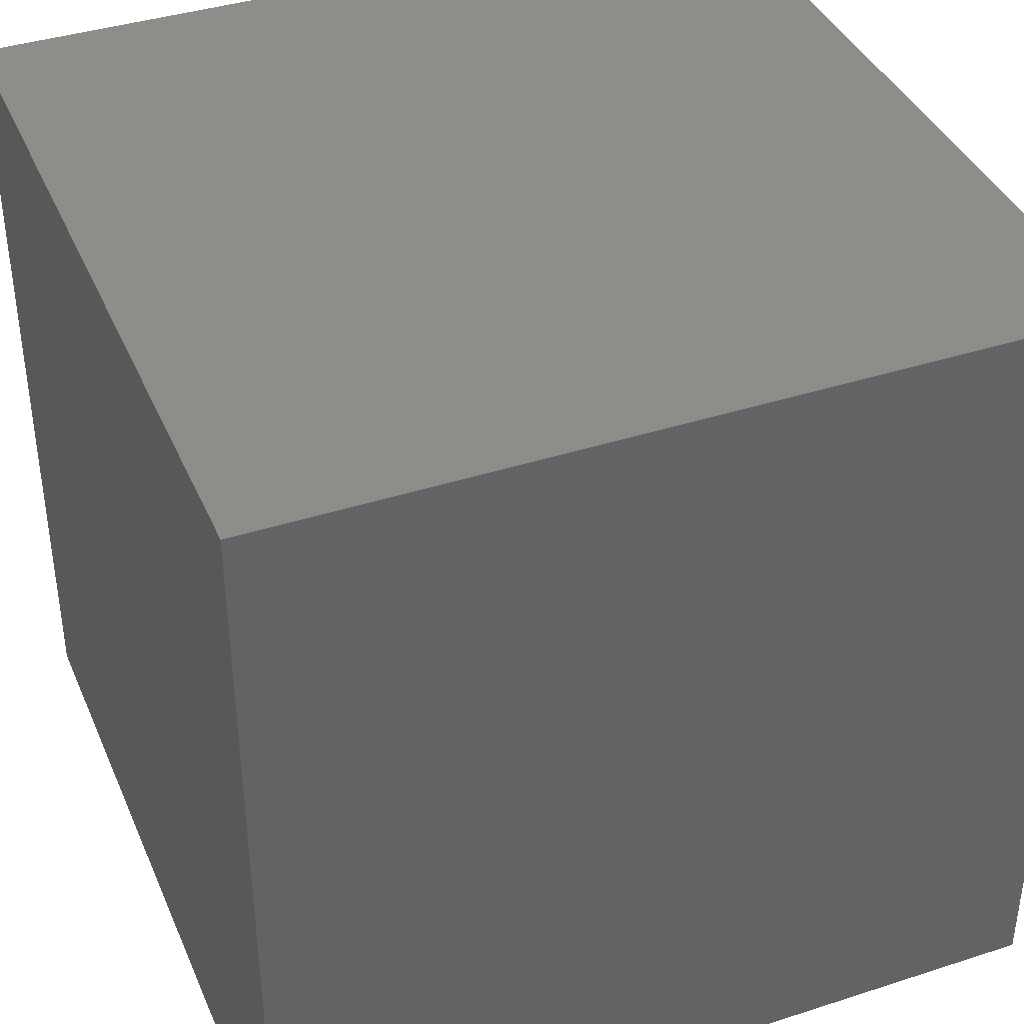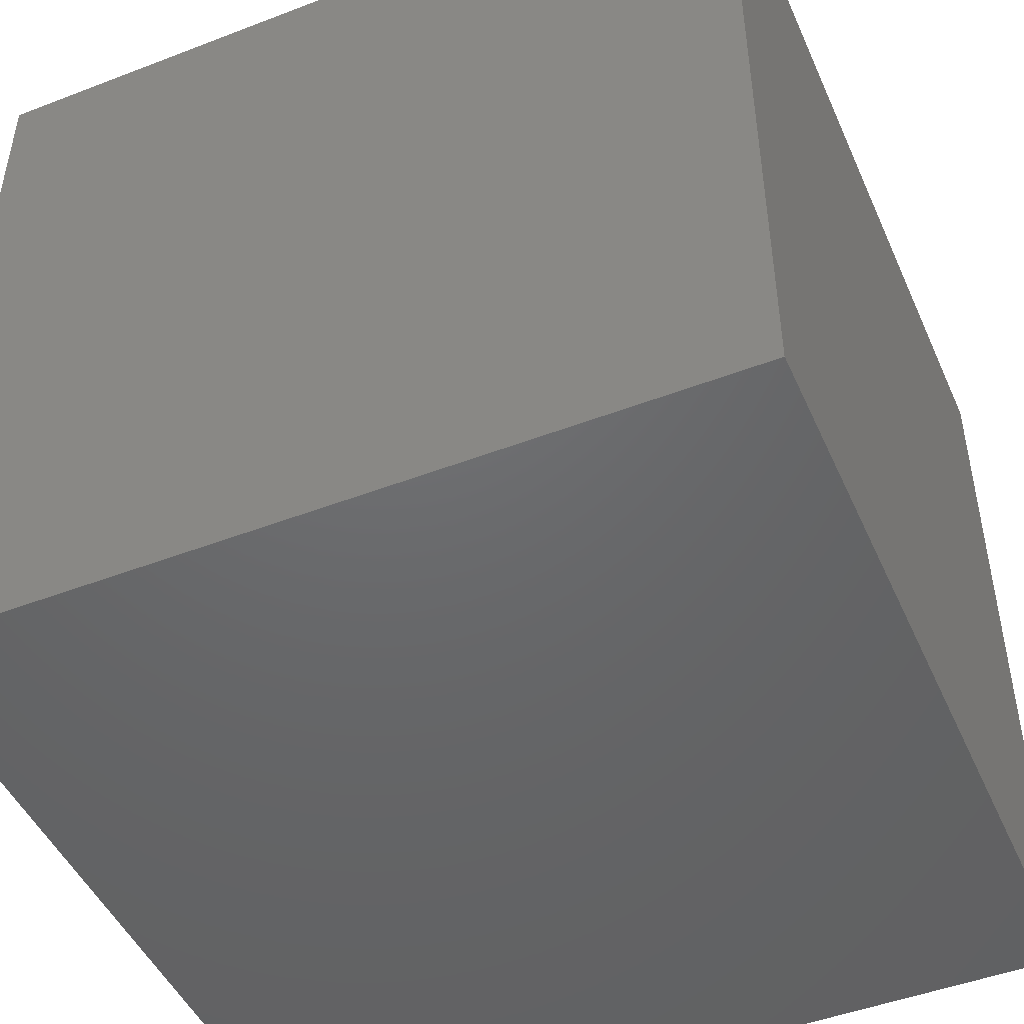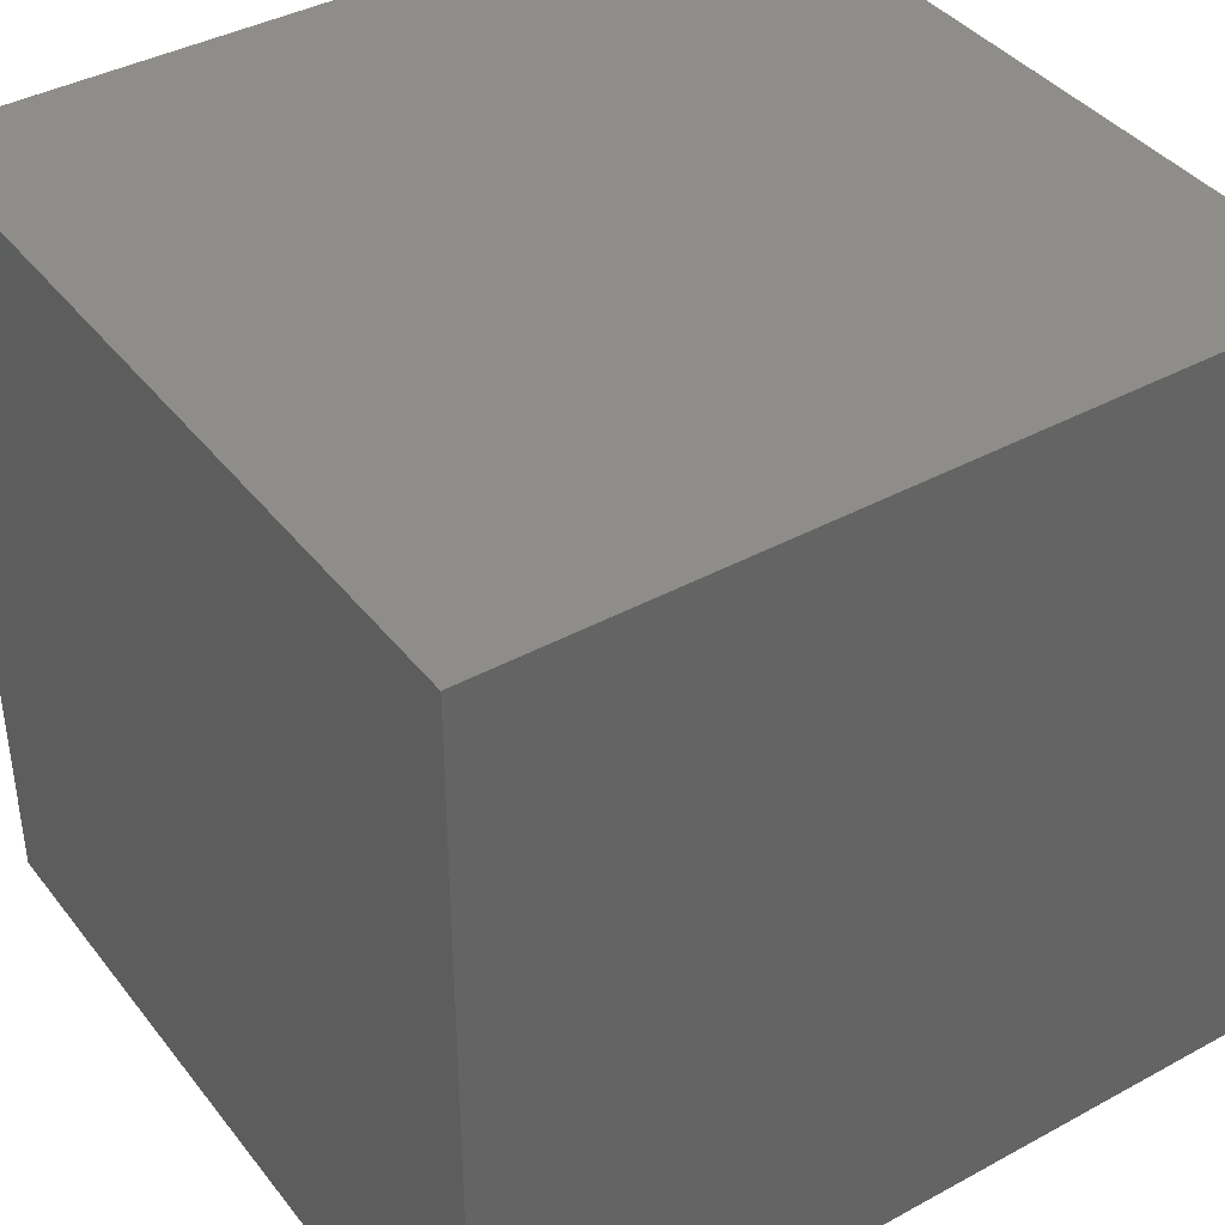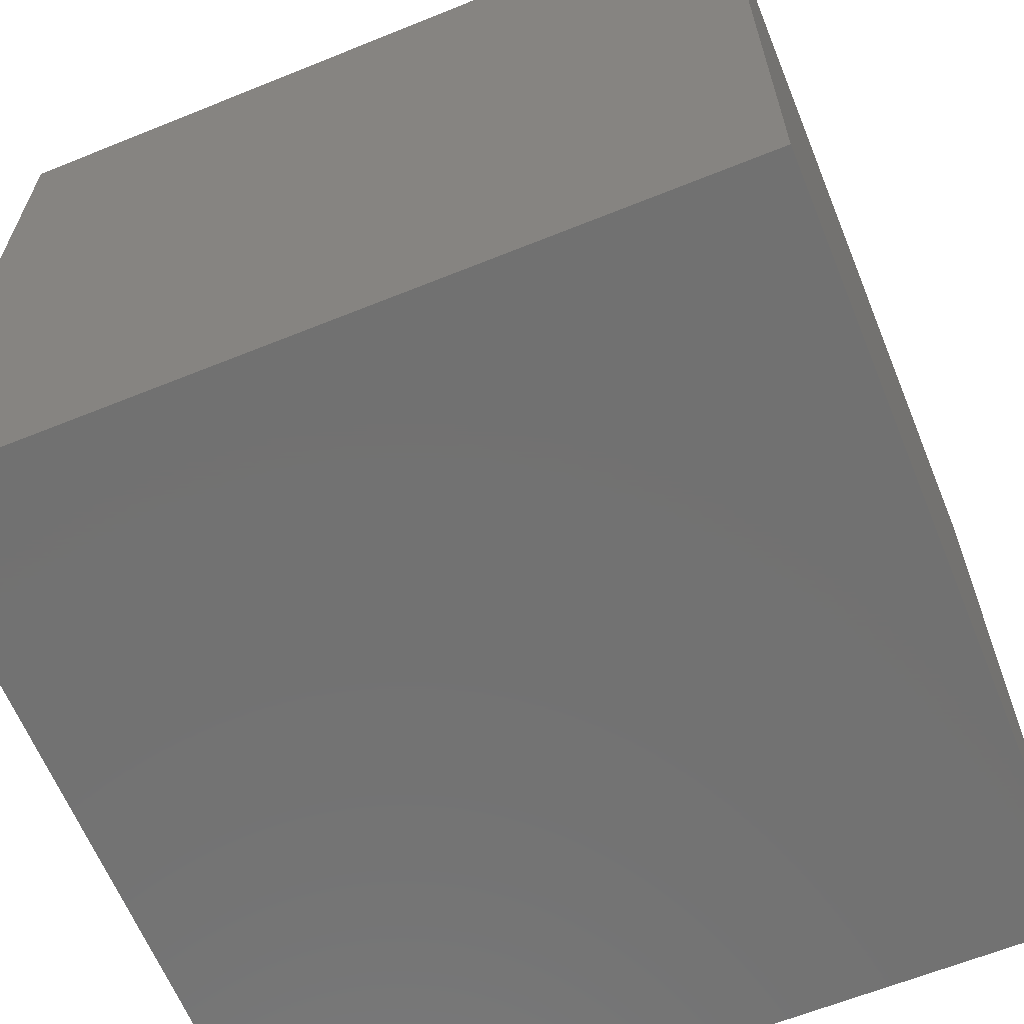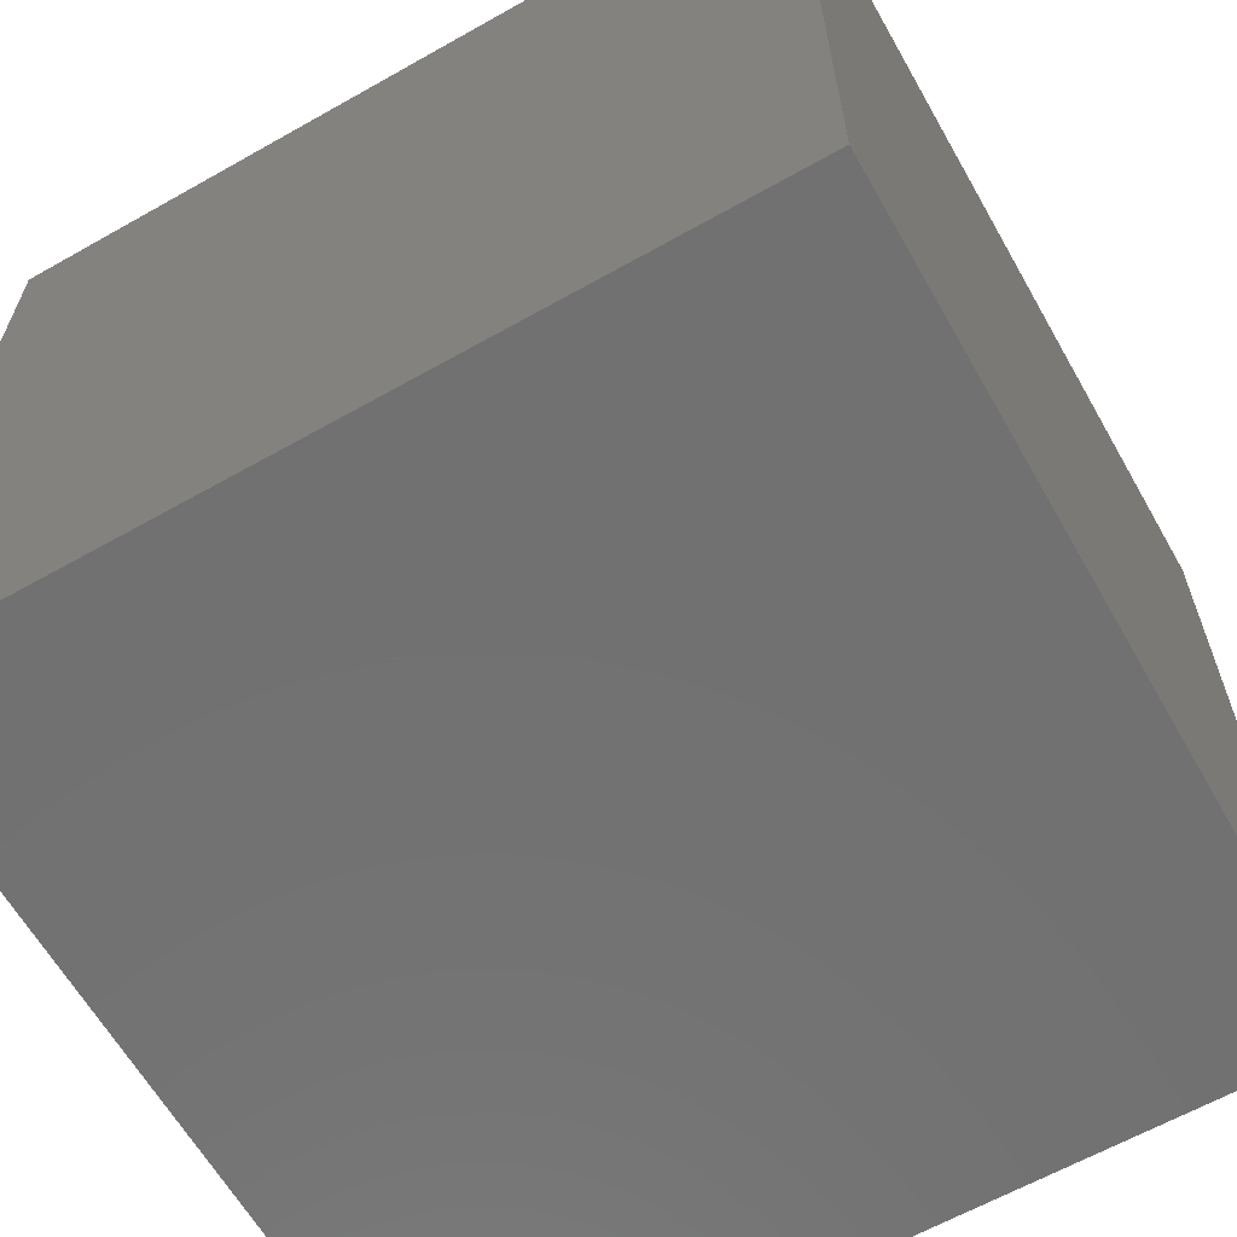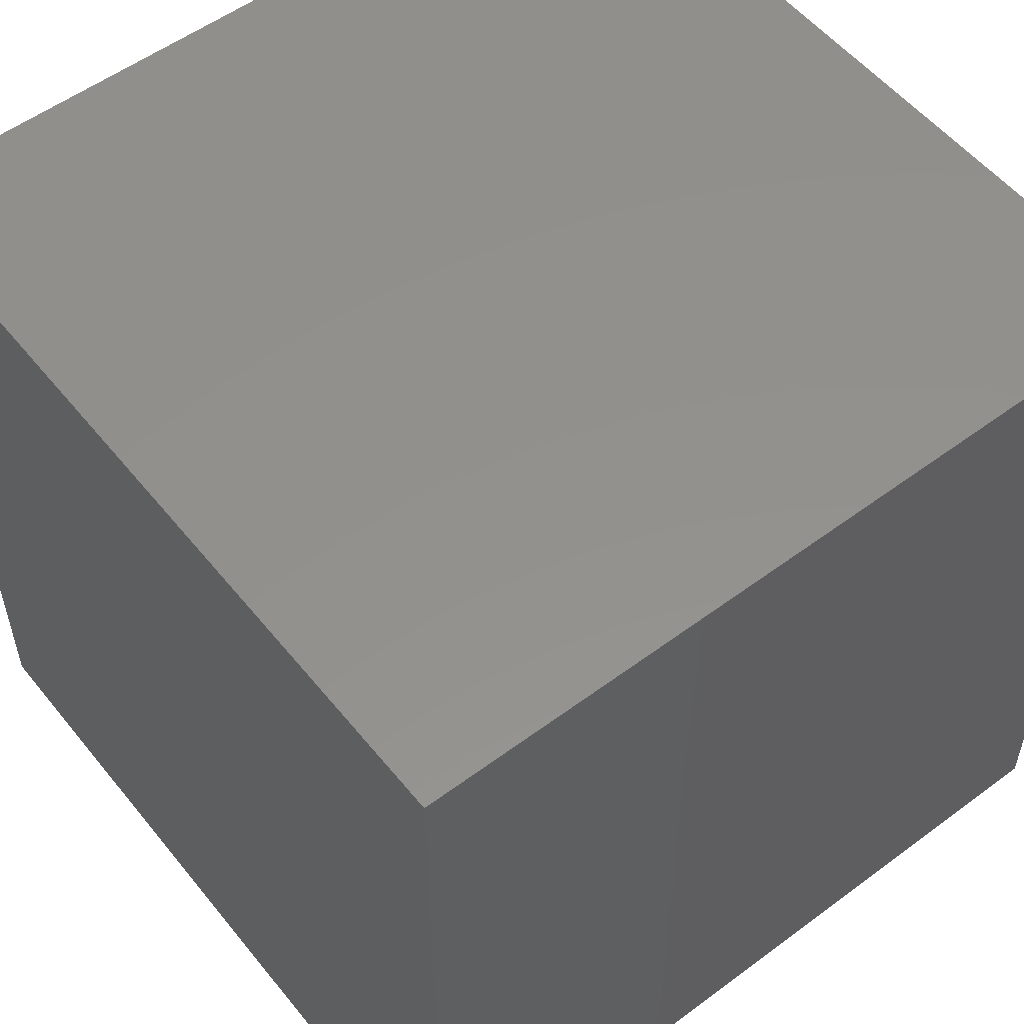
<metadata>
{"format":"stl","ext":"stl","renderer":"f3d","projection":"perspective","resolution":1024,"background":"white","views":[{"elev":39.4,"azim":-21.9,"up":"+Y"},{"elev":-47.6,"azim":23.4,"up":"+Z"},{"elev":39.9,"azim":56.0,"up":"+Y"},{"elev":-63.6,"azim":-67.8,"up":"+Y"},{"elev":-63.2,"azim":29.7,"up":"+Z"},{"elev":54.6,"azim":-128.2,"up":"+Z"}]}
</metadata>
<code>
# stl→obj: 194 verts, 384 faces
v 0.5 1 1
v 0.375 1 0.875
v 0.25 1 1
v 0.125 1 0.875
v 0.25 1 0.75
v 0 1 1
v 0 1 0.75
v 0.125 1 0.625
v 0 1 0.5
v 0.25 1 0.25
v 0.375 1 0.125
v 0.125 1 0.125
v 0.25 1 0
v 0.5 1 0
v 0 1 0
v 0.125 1 0.375
v 0 1 0.25
v 0.75 1 0.25
v 0.875 1 0.125
v 0.625 1 0.125
v 0.75 1 0
v 1 1 0
v 0.875 1 0.375
v 1 1 0.25
v 1 1 0.5
v 1 1 1
v 0.875 1 0.875
v 0.75 1 1
v 0.625 1 0.875
v 0.75 1 0.75
v 0.875 1 0.625
v 1 1 0.75
v 0.5 1 0.25
v 0.5 1 0.75
v 0.75 1 0.5
v 0.25 1 0.5
v 0.375 1 0.625
v 0.375 1 0.375
v 0.5 1 0.5
v 0.625 1 0.625
v 0.625 1 0.375
v 1 0.25 0.25
v 1 0.125 0.125
v 1 0.375 0.125
v 1 0.25 0
v 1 0 0
v 1 0.5 0
v 1 0 0.5
v 1 0 0.25
v 1 0.125 0.375
v 1 0.5 1
v 1 0.25 1
v 1 0.375 0.875
v 1 0.125 0.875
v 1 0 1
v 1 0.25 0.75
v 1 0 0.75
v 1 0.125 0.625
v 1 0.75 0.25
v 1 0.875 0.125
v 1 0.875 0.375
v 1 0.625 0.125
v 1 0.75 0
v 1 0.75 1
v 1 0.875 0.875
v 1 0.625 0.875
v 1 0.75 0.75
v 1 0.875 0.625
v 1 0.75 0.5
v 1 0.5 0.5
v 1 0.625 0.375
v 1 0.625 0.625
v 1 0.5 0.25
v 1 0.375 0.375
v 1 0.5 0.75
v 1 0.375 0.625
v 1 0.25 0.5
v 0.875 0 0.125
v 0.75 0 0
v 0.625 0 0.125
v 0.75 0 0.25
v 0.5 0 0
v 0.875 0 0.375
v 0.375 0 0.125
v 0.25 0 0
v 0.125 0 0.125
v 0.25 0 0.25
v 0 0 0
v 0.125 0 0.375
v 0 0 0.25
v 0 0 0.5
v 0.25 0 0.75
v 0.375 0 0.875
v 0.125 0 0.875
v 0.25 0 1
v 0.5 0 1
v 0 0 1
v 0.125 0 0.625
v 0 0 0.75
v 0.75 0 0.75
v 0.875 0 0.875
v 0.625 0 0.875
v 0.75 0 1
v 0.875 0 0.625
v 0.5 0 0.75
v 0.5 0 0.5
v 0.625 0 0.625
v 0.375 0 0.625
v 0.375 0 0.375
v 0.25 0 0.5
v 0.75 0 0.5
v 0.625 0 0.375
v 0.5 0 0.25
v 0 0.75 1
v 0 0.875 0.875
v 0 0.625 0.875
v 0 0.5 1
v 0 0.75 0.75
v 0 0.875 0.625
v 0 0.75 0.25
v 0 0.875 0.125
v 0 0.875 0.375
v 0 0.625 0.125
v 0 0.75 0
v 0 0.5 0
v 0 0.25 0.25
v 0 0.125 0.125
v 0 0.375 0.125
v 0 0.25 0
v 0 0.125 0.375
v 0 0.25 1
v 0 0.375 0.875
v 0 0.125 0.875
v 0 0.25 0.75
v 0 0.125 0.625
v 0 0.25 0.5
v 0 0.375 0.625
v 0 0.375 0.375
v 0 0.5 0.5
v 0 0.5 0.25
v 0 0.625 0.375
v 0 0.5 0.75
v 0 0.625 0.625
v 0 0.75 0.5
v 0.25 0.75 1
v 0.125 0.875 1
v 0.375 0.875 1
v 0.125 0.625 1
v 0.25 0.25 1
v 0.125 0.125 1
v 0.125 0.375 1
v 0.375 0.125 1
v 0.875 0.375 1
v 0.875 0.125 1
v 0.75 0.25 1
v 0.625 0.125 1
v 0.75 0.75 1
v 0.625 0.875 1
v 0.875 0.875 1
v 0.875 0.625 1
v 0.75 0.5 1
v 0.625 0.625 1
v 0.625 0.375 1
v 0.5 0.5 1
v 0.5 0.25 1
v 0.375 0.375 1
v 0.5 0.75 1
v 0.375 0.625 1
v 0.25 0.5 1
v 0.25 0.75 0
v 0.125 0.875 0
v 0.375 0.875 0
v 0.125 0.625 0
v 0.875 0.375 0
v 0.875 0.125 0
v 0.75 0.25 0
v 0.625 0.125 0
v 0.25 0.25 0
v 0.125 0.125 0
v 0.125 0.375 0
v 0.375 0.125 0
v 0.75 0.75 0
v 0.625 0.875 0
v 0.875 0.875 0
v 0.875 0.625 0
v 0.75 0.5 0
v 0.625 0.625 0
v 0.625 0.375 0
v 0.5 0.5 0
v 0.5 0.25 0
v 0.375 0.375 0
v 0.5 0.75 0
v 0.375 0.625 0
v 0.25 0.5 0
f 1 2 3
f 2 4 3
f 2 5 4
f 3 4 6
f 6 4 7
f 4 8 7
f 4 5 8
f 7 8 9
f 10 11 12
f 11 13 12
f 11 14 13
f 12 13 15
f 9 16 17
f 16 12 17
f 16 10 12
f 17 12 15
f 18 19 20
f 19 21 20
f 19 22 21
f 20 21 14
f 18 23 19
f 23 24 19
f 23 25 24
f 19 24 22
f 26 27 28
f 27 29 28
f 27 30 29
f 28 29 1
f 30 27 31
f 27 32 31
f 27 26 32
f 31 32 25
f 18 20 33
f 20 11 33
f 20 14 11
f 33 11 10
f 30 34 29
f 34 2 29
f 34 5 2
f 29 2 1
f 30 31 35
f 31 23 35
f 31 25 23
f 35 23 18
f 5 36 8
f 36 16 8
f 36 10 16
f 8 16 9
f 5 37 36
f 37 38 36
f 37 39 38
f 36 38 10
f 30 40 34
f 40 37 34
f 40 39 37
f 34 37 5
f 39 41 38
f 41 33 38
f 41 18 33
f 38 33 10
f 39 40 41
f 40 35 41
f 40 30 35
f 41 35 18
f 42 43 44
f 43 45 44
f 43 46 45
f 44 45 47
f 48 49 50
f 49 43 50
f 49 46 43
f 50 43 42
f 51 52 53
f 52 54 53
f 52 55 54
f 53 54 56
f 55 57 54
f 57 58 54
f 57 48 58
f 54 58 56
f 59 60 61
f 60 24 61
f 60 22 24
f 61 24 25
f 59 62 60
f 62 63 60
f 62 47 63
f 60 63 22
f 26 64 65
f 64 66 65
f 64 51 66
f 65 66 67
f 67 68 65
f 68 32 65
f 68 25 32
f 65 32 26
f 59 61 69
f 61 68 69
f 61 25 68
f 69 68 67
f 70 71 72
f 71 69 72
f 71 59 69
f 72 69 67
f 42 44 73
f 44 62 73
f 44 47 62
f 73 62 59
f 70 74 71
f 74 73 71
f 74 42 73
f 71 73 59
f 51 53 66
f 53 75 66
f 53 56 75
f 66 75 67
f 67 75 72
f 75 76 72
f 75 56 76
f 72 76 70
f 56 77 76
f 77 74 76
f 77 42 74
f 76 74 70
f 48 50 58
f 50 77 58
f 50 42 77
f 58 77 56
f 46 78 79
f 78 80 79
f 78 81 80
f 79 80 82
f 48 83 49
f 83 78 49
f 83 81 78
f 49 78 46
f 82 84 85
f 84 86 85
f 84 87 86
f 85 86 88
f 87 89 86
f 89 90 86
f 89 91 90
f 86 90 88
f 92 93 94
f 93 95 94
f 93 96 95
f 94 95 97
f 92 94 98
f 94 99 98
f 94 97 99
f 98 99 91
f 100 101 102
f 101 103 102
f 101 55 103
f 102 103 96
f 55 101 57
f 101 104 57
f 101 100 104
f 57 104 48
f 100 102 105
f 102 93 105
f 102 96 93
f 105 93 92
f 106 107 108
f 107 105 108
f 107 100 105
f 108 105 92
f 106 108 109
f 108 110 109
f 108 92 110
f 109 110 87
f 92 98 110
f 98 89 110
f 98 91 89
f 110 89 87
f 100 107 111
f 107 112 111
f 107 106 112
f 111 112 81
f 100 111 104
f 111 83 104
f 111 81 83
f 104 83 48
f 81 113 80
f 113 84 80
f 113 87 84
f 80 84 82
f 81 112 113
f 112 109 113
f 112 106 109
f 113 109 87
f 6 114 115
f 114 116 115
f 114 117 116
f 115 116 118
f 118 119 115
f 119 7 115
f 119 9 7
f 115 7 6
f 120 121 122
f 121 17 122
f 121 15 17
f 122 17 9
f 120 123 121
f 123 124 121
f 123 125 124
f 121 124 15
f 126 127 128
f 127 129 128
f 127 88 129
f 128 129 125
f 91 90 130
f 90 127 130
f 90 88 127
f 130 127 126
f 117 131 132
f 131 133 132
f 131 97 133
f 132 133 134
f 97 99 133
f 99 135 133
f 99 91 135
f 133 135 134
f 134 136 137
f 136 138 137
f 136 126 138
f 137 138 139
f 91 130 135
f 130 136 135
f 130 126 136
f 135 136 134
f 126 128 140
f 128 123 140
f 128 125 123
f 140 123 120
f 139 138 141
f 138 140 141
f 138 126 140
f 141 140 120
f 117 132 116
f 132 142 116
f 132 134 142
f 116 142 118
f 118 142 143
f 142 137 143
f 142 134 137
f 143 137 139
f 120 122 144
f 122 119 144
f 122 9 119
f 144 119 118
f 139 141 143
f 141 144 143
f 141 120 144
f 143 144 118
f 145 146 147
f 146 3 147
f 146 6 3
f 147 3 1
f 145 148 146
f 148 114 146
f 148 117 114
f 146 114 6
f 149 150 151
f 150 131 151
f 150 97 131
f 151 131 117
f 96 95 152
f 95 150 152
f 95 97 150
f 152 150 149
f 51 52 153
f 52 154 153
f 52 55 154
f 153 154 155
f 55 103 154
f 103 156 154
f 103 96 156
f 154 156 155
f 157 158 159
f 158 28 159
f 158 1 28
f 159 28 26
f 26 64 159
f 64 160 159
f 64 51 160
f 159 160 157
f 51 153 160
f 153 161 160
f 153 155 161
f 160 161 157
f 157 161 162
f 161 163 162
f 161 155 163
f 162 163 164
f 96 152 156
f 152 165 156
f 152 149 165
f 156 165 155
f 155 165 163
f 165 166 163
f 165 149 166
f 163 166 164
f 145 147 167
f 147 158 167
f 147 1 158
f 167 158 157
f 164 168 162
f 168 167 162
f 168 145 167
f 162 167 157
f 149 151 169
f 151 148 169
f 151 117 148
f 169 148 145
f 164 166 168
f 166 169 168
f 166 149 169
f 168 169 145
f 170 171 172
f 171 13 172
f 171 15 13
f 172 13 14
f 170 173 171
f 173 124 171
f 173 125 124
f 171 124 15
f 47 45 174
f 45 175 174
f 45 46 175
f 174 175 176
f 46 79 175
f 79 177 175
f 79 82 177
f 175 177 176
f 178 179 180
f 179 129 180
f 179 88 129
f 180 129 125
f 82 85 181
f 85 179 181
f 85 88 179
f 181 179 178
f 182 183 184
f 183 21 184
f 183 14 21
f 184 21 22
f 22 63 184
f 63 185 184
f 63 47 185
f 184 185 182
f 47 174 185
f 174 186 185
f 174 176 186
f 185 186 182
f 182 186 187
f 186 188 187
f 186 176 188
f 187 188 189
f 82 181 177
f 181 190 177
f 181 178 190
f 177 190 176
f 176 190 188
f 190 191 188
f 190 178 191
f 188 191 189
f 170 172 192
f 172 183 192
f 172 14 183
f 192 183 182
f 189 193 187
f 193 192 187
f 193 170 192
f 187 192 182
f 178 180 194
f 180 173 194
f 180 125 173
f 194 173 170
f 189 191 193
f 191 194 193
f 191 178 194
f 193 194 170

</code>
